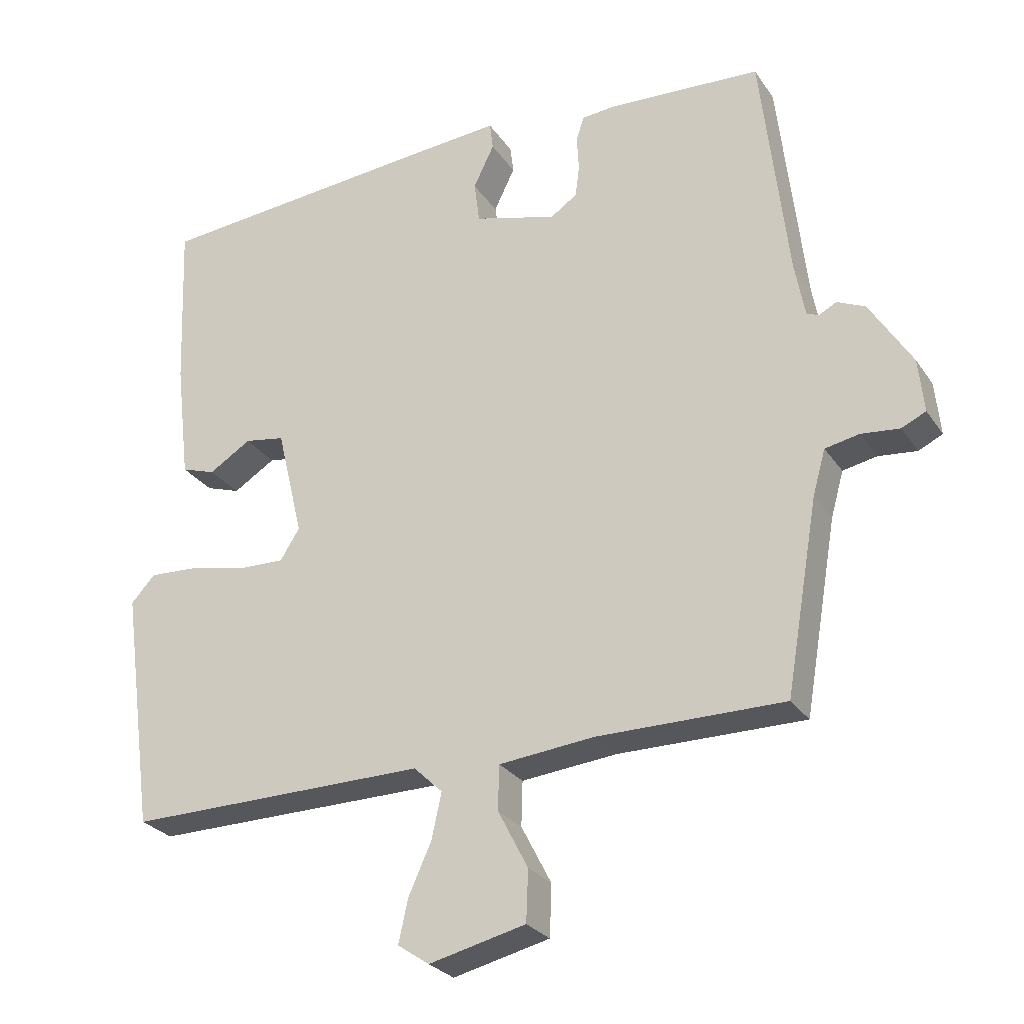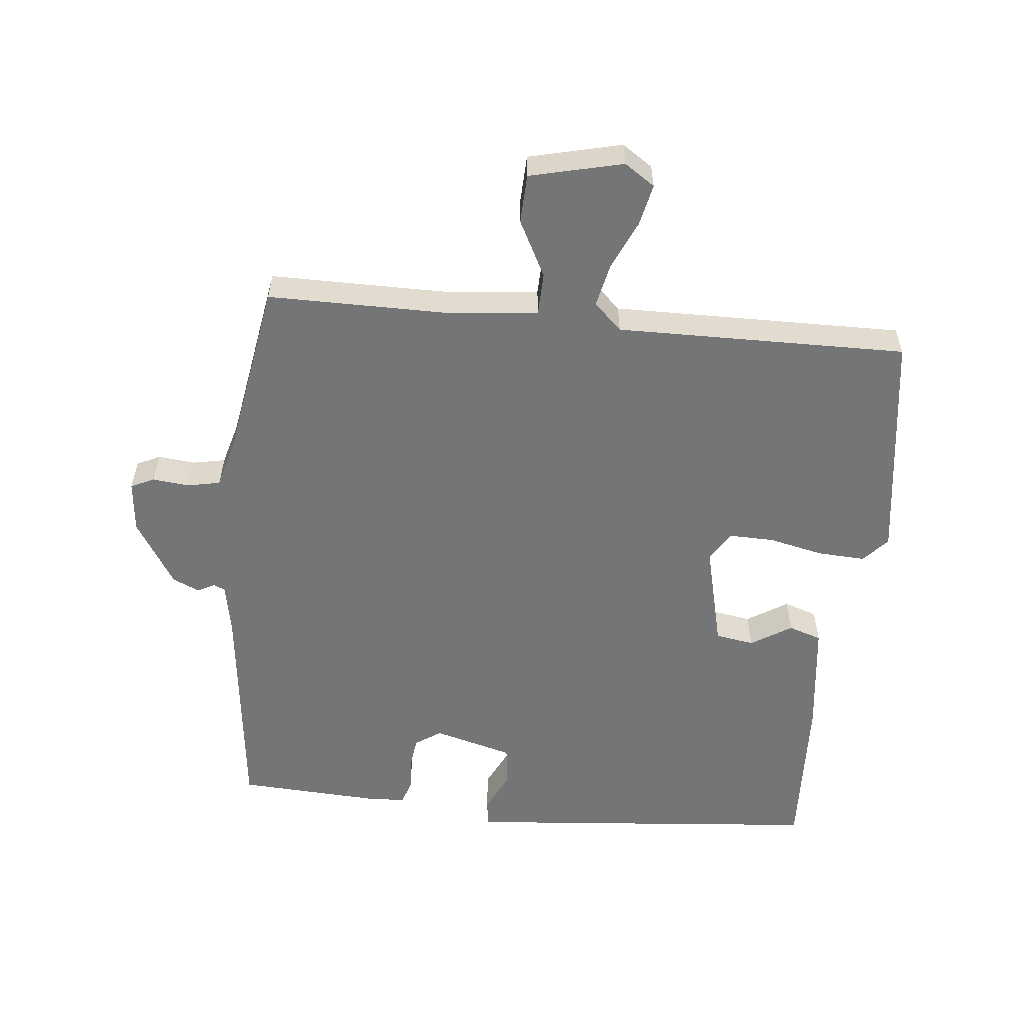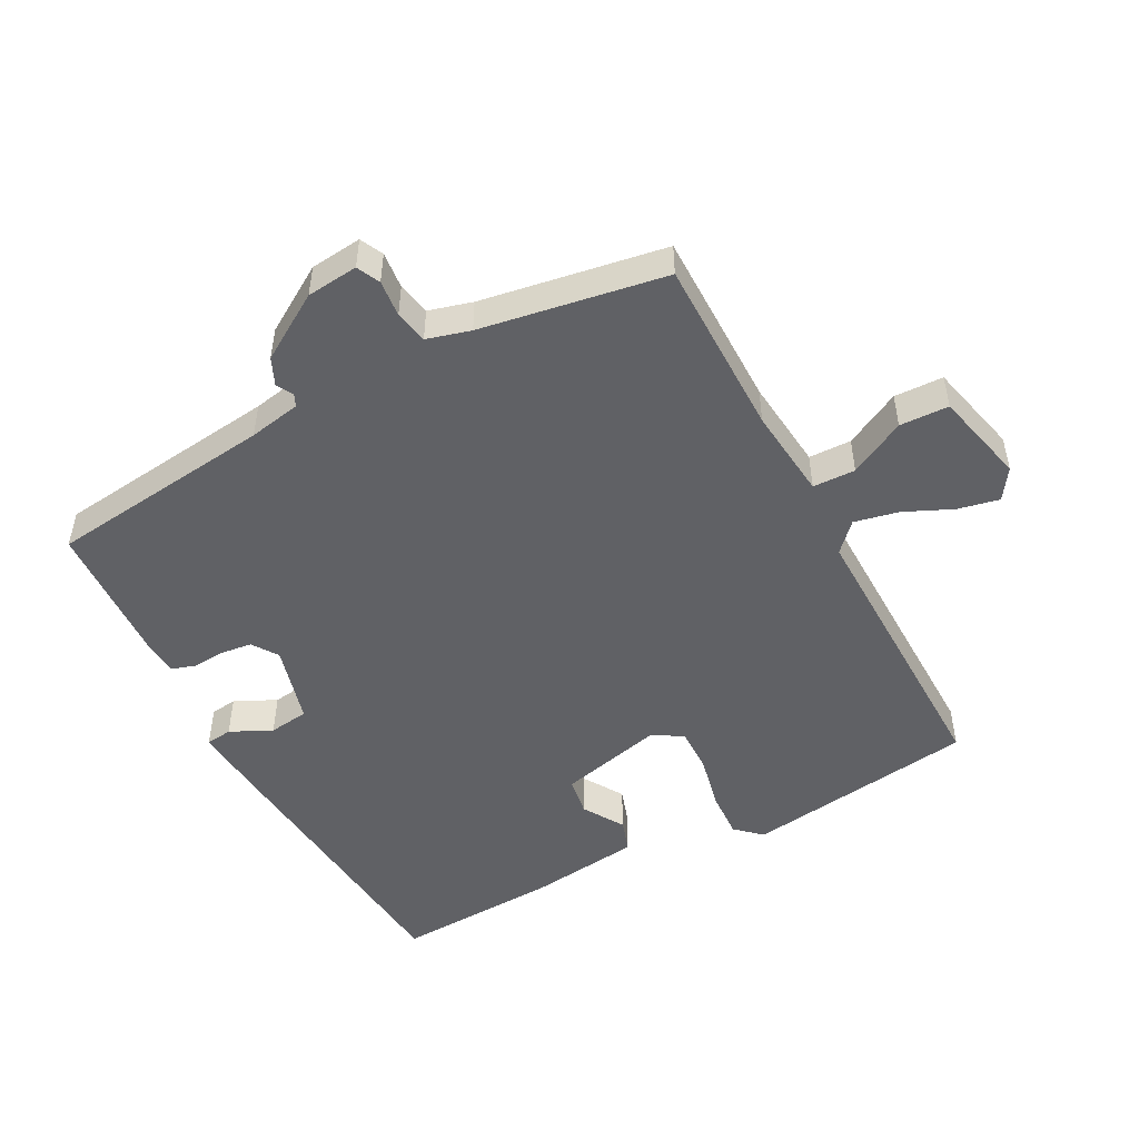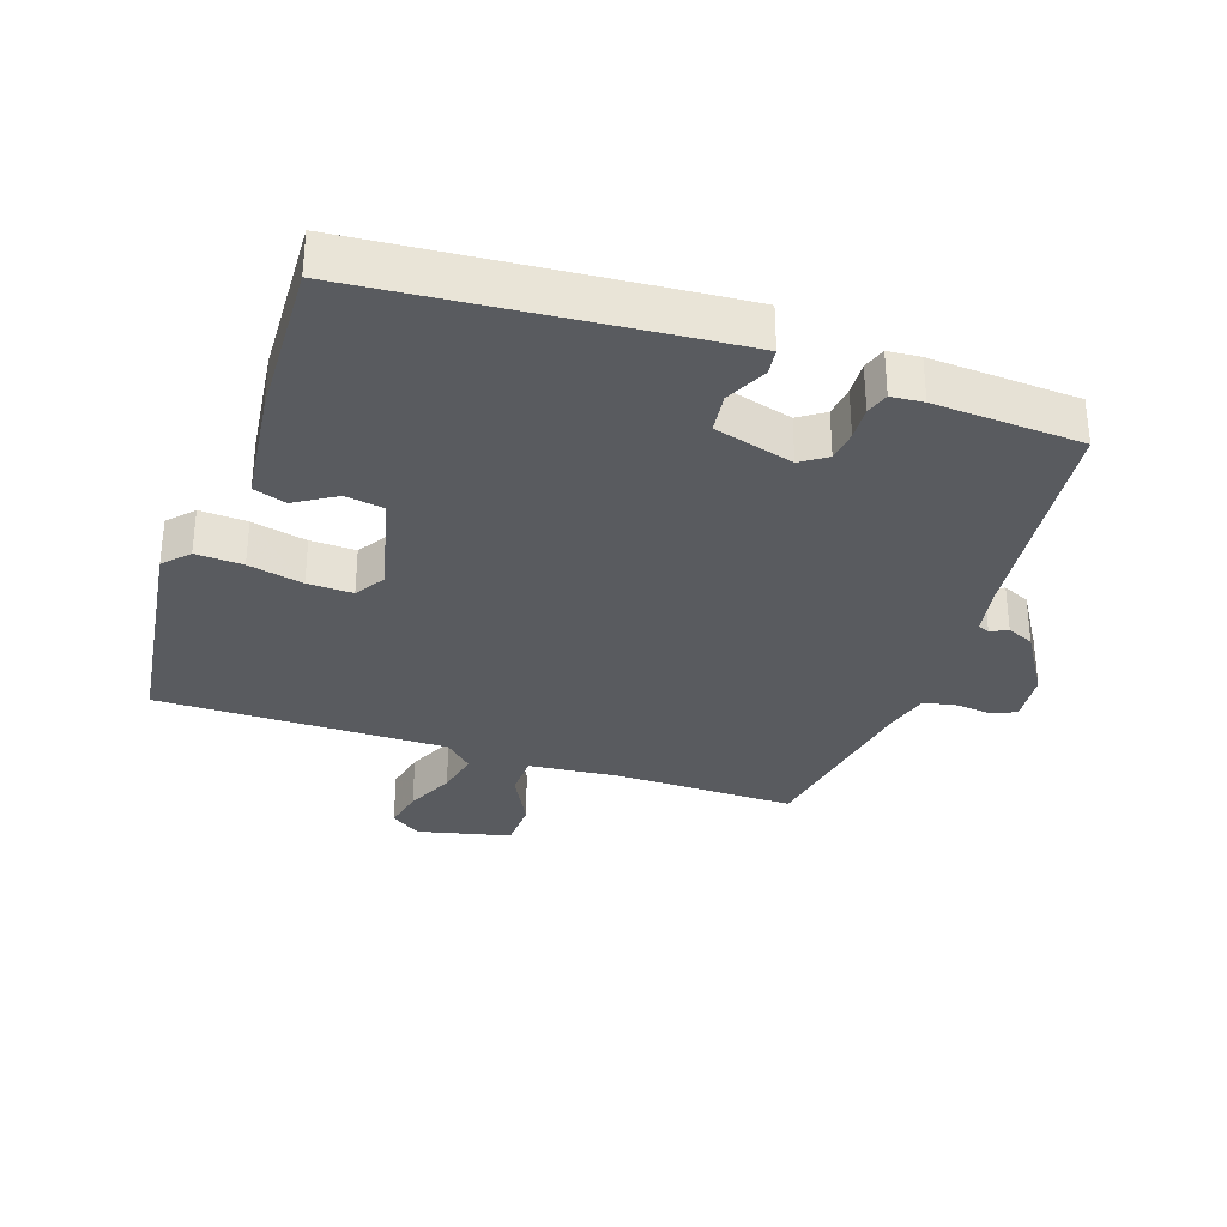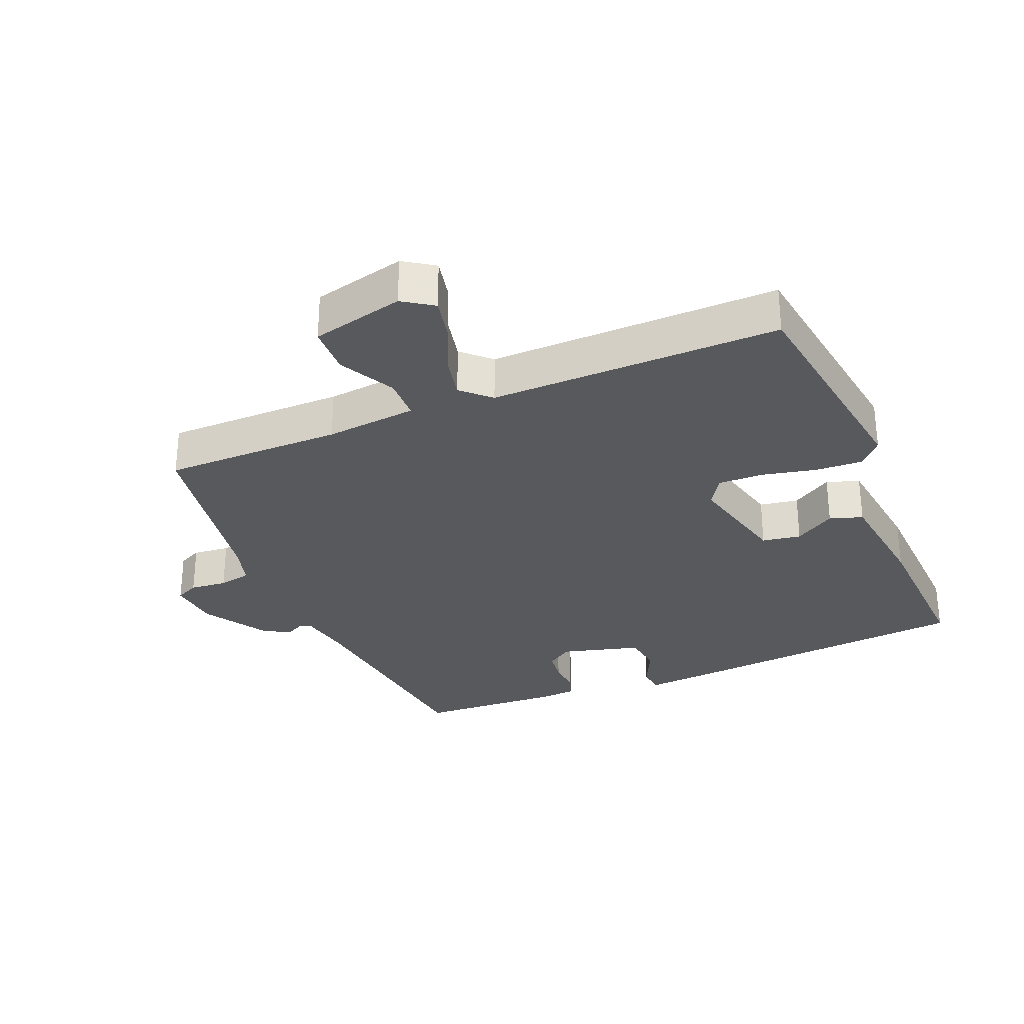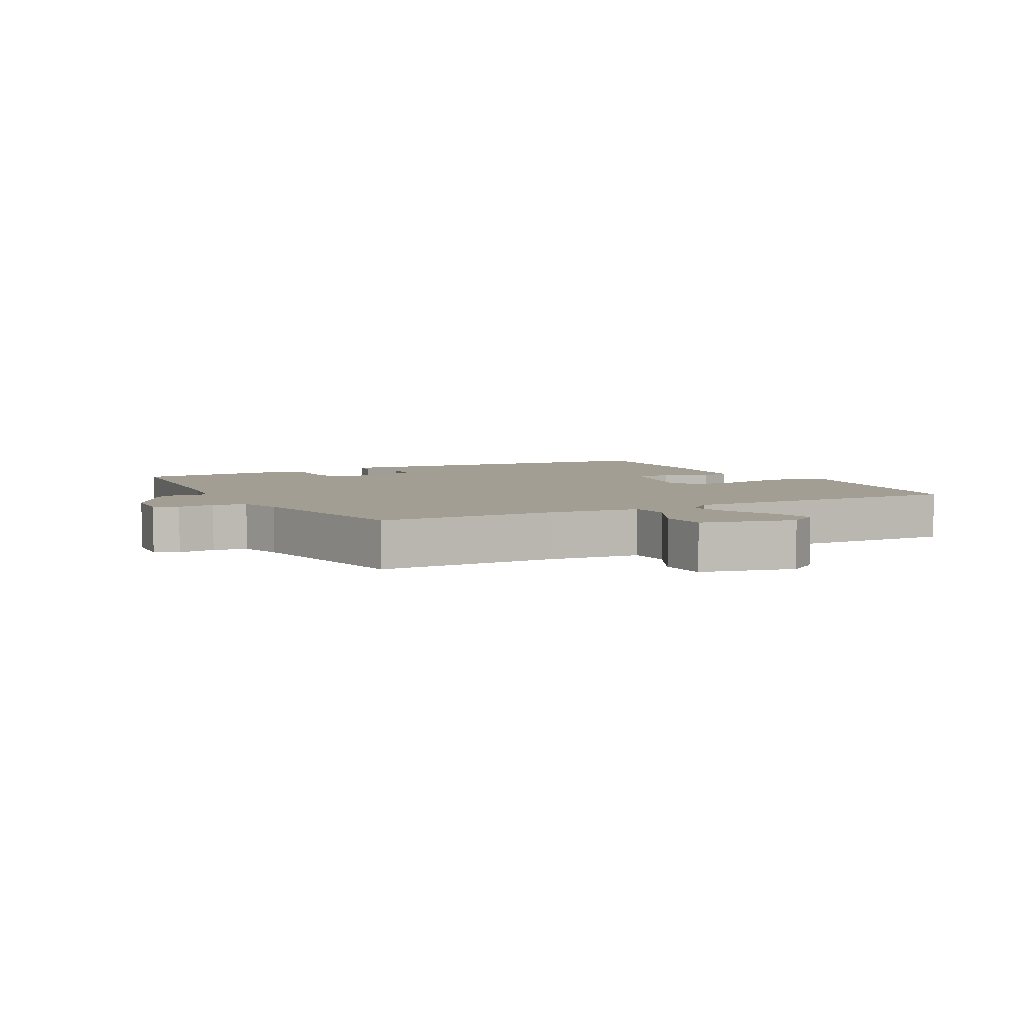
<metadata>
{"format":"obj","ext":"obj","renderer":"f3d","projection":"perspective","resolution":1024,"background":"white","views":[{"elev":-27.1,"azim":26.9,"up":"+Z"},{"elev":-56.4,"azim":174.4,"up":"+Y"},{"elev":-49.7,"azim":118.2,"up":"+Y"},{"elev":-32.4,"azim":-18.7,"up":"+Y"},{"elev":-30.1,"azim":-157.1,"up":"+Y"},{"elev":5.0,"azim":151.8,"up":"+Y"}]}
</metadata>
<code>
v -0.5 0.07 0.5
v -0.057 0.07 0.538
v 0.061 0.07 0.547
v 0.066 0.07 0.506
v 0.035 0.07 0.442
v 0.043 0.07 0.38
v 0.166 0.07 0.346
v 0.206 0.07 0.373
v 0.212 0.07 0.421
v 0.209 0.07 0.473
v 0.221 0.07 0.509
v 0.271 0.07 0.513
v 0.5 0.07 0.5
v 0.54 0.07 0.149
v 0.555 0.07 0.068
v 0.573 0.07 0.06
v 0.599 0.07 0.074
v 0.641 0.07 0.055
v 0.704 0.07 -0.047
v 0.712 0.07 -0.127
v 0.676 0.07 -0.144
v 0.619 0.07 -0.138
v 0.568 0.07 -0.148
v 0.549 0.07 -0.215
v 0.5 0.07 -0.5
v 0.222 0.07 -0.499
v 0.08 0.07 -0.513
v 0.078 0.07 -0.579
v 0.123 0.07 -0.666
v 0.12 0.07 -0.742
v -0.024 0.07 -0.776
v -0.071 0.07 -0.744
v -0.057 0.07 -0.68
v -0.023 0.07 -0.605
v -0.008 0.07 -0.537
v -0.051 0.07 -0.496
v -0.5 0.07 -0.5
v -0.549 0.07 -0.14
v -0.513 0.07 -0.101
v -0.44 0.07 -0.105
v -0.355 0.07 -0.124
v -0.285 0.07 -0.126
v -0.256 0.07 -0.08
v -0.295 0.07 0.083
v -0.355 0.07 0.093
v -0.418 0.07 0.054
v -0.469 0.07 0.071
v -0.49 0.07 0.248
v -0.5 0 0.5
v -0.057 0 0.538
v 0.061 0 0.547
v 0.066 0 0.506
v 0.035 0 0.442
v 0.043 0 0.38
v 0.166 0 0.346
v 0.206 0 0.373
v 0.212 0 0.421
v 0.209 0 0.473
v 0.221 0 0.509
v 0.271 0 0.513
v 0.5 0 0.5
v 0.54 0 0.149
v 0.555 0 0.068
v 0.573 0 0.06
v 0.599 0 0.074
v 0.641 0 0.055
v 0.704 0 -0.047
v 0.712 0 -0.127
v 0.676 0 -0.144
v 0.619 0 -0.138
v 0.568 0 -0.148
v 0.549 0 -0.215
v 0.5 0 -0.5
v 0.222 0 -0.499
v 0.08 0 -0.513
v 0.078 0 -0.579
v 0.123 0 -0.666
v 0.12 0 -0.742
v -0.024 0 -0.776
v -0.071 0 -0.744
v -0.057 0 -0.68
v -0.023 0 -0.605
v -0.008 0 -0.537
v -0.051 0 -0.496
v -0.5 0 -0.5
v -0.549 0 -0.14
v -0.513 0 -0.101
v -0.44 0 -0.105
v -0.355 0 -0.124
v -0.285 0 -0.126
v -0.256 0 -0.08
v -0.295 0 0.083
v -0.355 0 0.093
v -0.418 0 0.054
v -0.469 0 0.071
v -0.49 0 0.248
f 3 4 5
f 2 3 5
f 1 2 5
f 48 1 5
f 47 48 5
f 46 47 5
f 45 46 5
f 44 45 5 6
f 43 44 6 7
f 42 43 7 8
f 39 40 41
f 38 39 41
f 37 38 41
f 36 37 41
f 35 36 41 42
f 32 33 34
f 31 32 34
f 30 31 34
f 29 30 34
f 28 29 34
f 27 28 34 35
f 24 25 26
f 23 24 26 27
f 20 21 22
f 19 20 22
f 18 19 22
f 17 18 22
f 16 17 22
f 15 16 22 23
f 35 42 8
f 27 35 8
f 23 27 8
f 15 23 8
f 14 15 8
f 12 13 14
f 11 12 14
f 10 11 14
f 9 10 14
f 8 9 14
f 53 52 51
f 53 51 50
f 53 50 49
f 53 49 96
f 53 96 95
f 53 95 94
f 53 94 93
f 54 53 93 92
f 55 54 92 91
f 56 55 91 90
f 89 88 87
f 89 87 86
f 89 86 85
f 89 85 84
f 90 89 84 83
f 82 81 80
f 82 80 79
f 82 79 78
f 82 78 77
f 82 77 76
f 83 82 76 75
f 74 73 72
f 75 74 72 71
f 70 69 68
f 70 68 67
f 70 67 66
f 70 66 65
f 70 65 64
f 71 70 64 63
f 56 90 83
f 56 83 75
f 56 75 71
f 56 71 63
f 56 63 62
f 62 61 60
f 62 60 59
f 62 59 58
f 62 58 57
f 62 57 56
f 1 49 50 2
f 2 50 51 3
f 3 51 52 4
f 4 52 53 5
f 5 53 54 6
f 6 54 55 7
f 7 55 56 8
f 8 56 57 9
f 9 57 58 10
f 10 58 59 11
f 11 59 60 12
f 12 60 61 13
f 13 61 62 14
f 14 62 63 15
f 15 63 64 16
f 16 64 65 17
f 17 65 66 18
f 18 66 67 19
f 19 67 68 20
f 20 68 69 21
f 21 69 70 22
f 22 70 71 23
f 23 71 72 24
f 24 72 73 25
f 25 73 74 26
f 26 74 75 27
f 27 75 76 28
f 28 76 77 29
f 29 77 78 30
f 30 78 79 31
f 31 79 80 32
f 32 80 81 33
f 33 81 82 34
f 34 82 83 35
f 35 83 84 36
f 36 84 85 37
f 37 85 86 38
f 38 86 87 39
f 39 87 88 40
f 40 88 89 41
f 41 89 90 42
f 42 90 91 43
f 43 91 92 44
f 44 92 93 45
f 45 93 94 46
f 46 94 95 47
f 47 95 96 48
f 48 96 49 1

</code>
